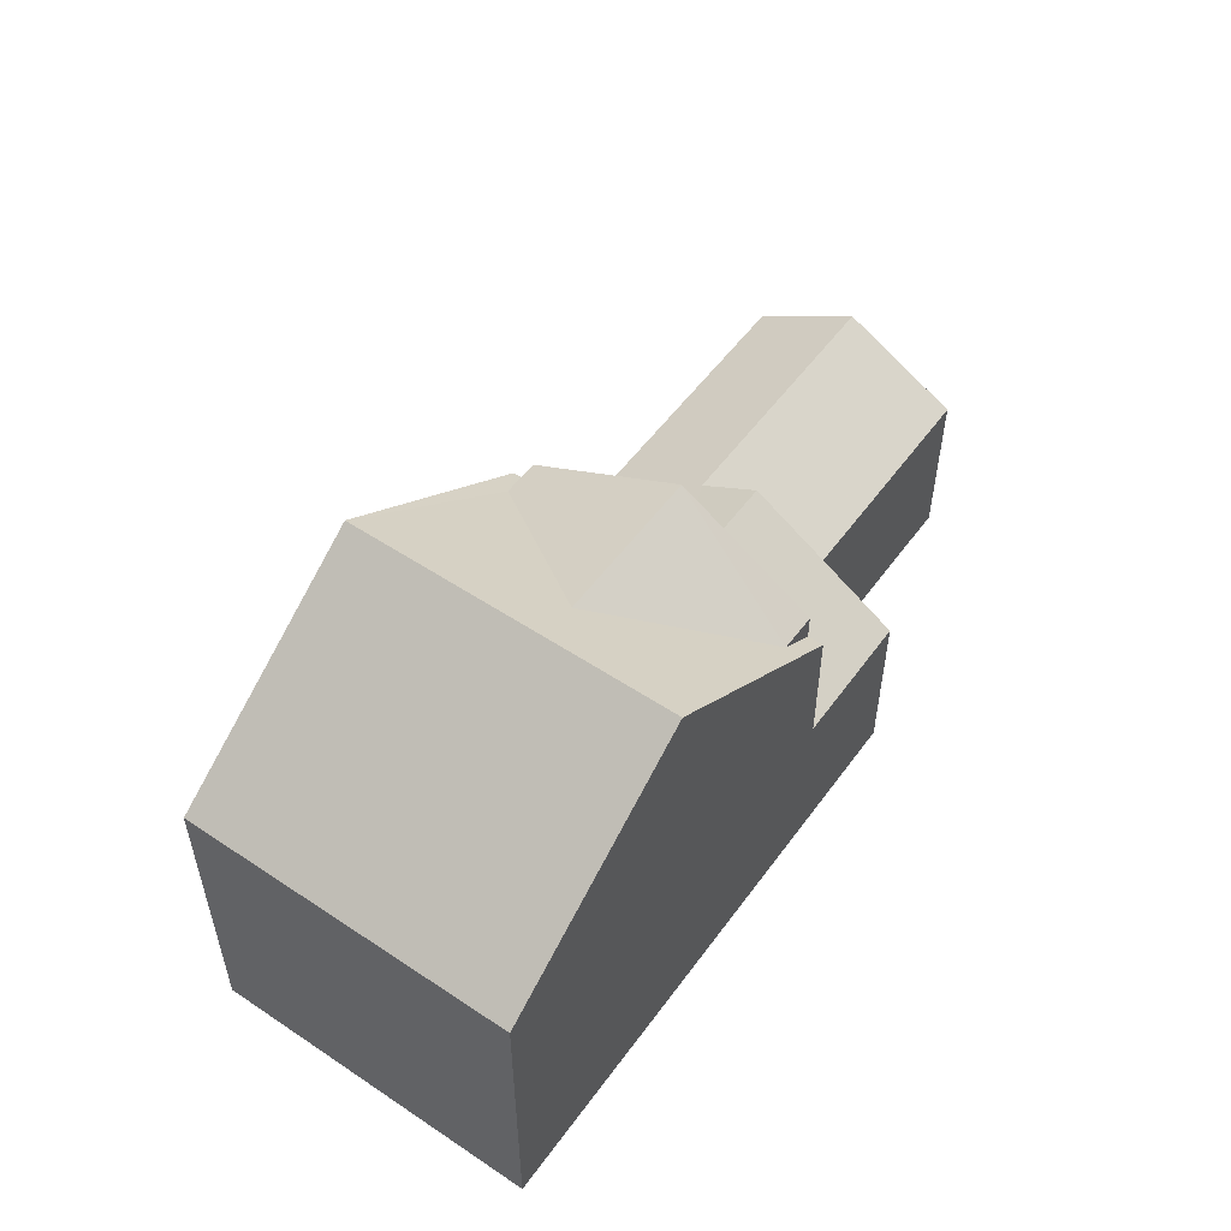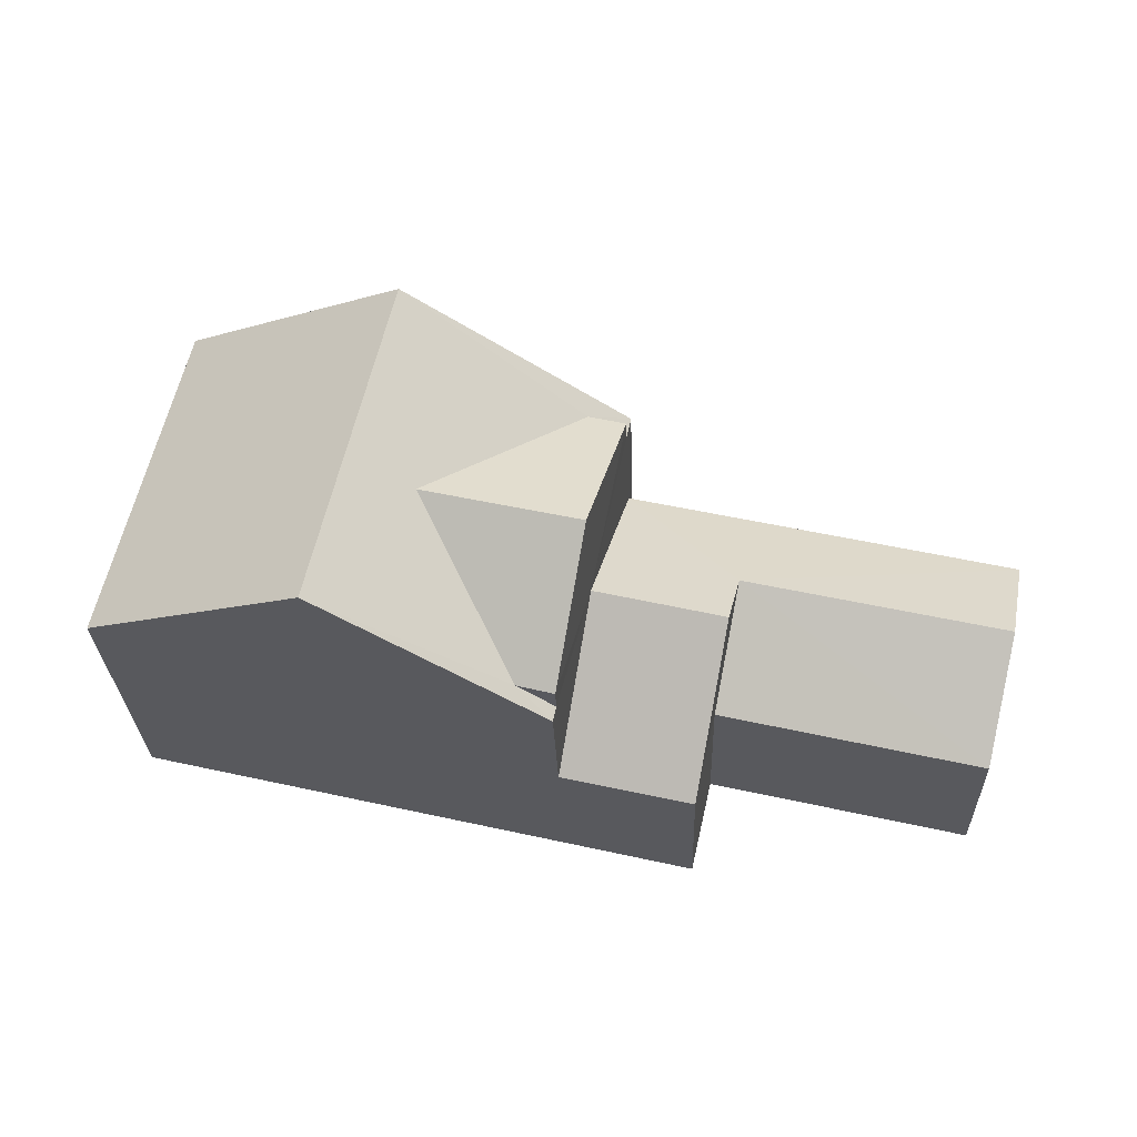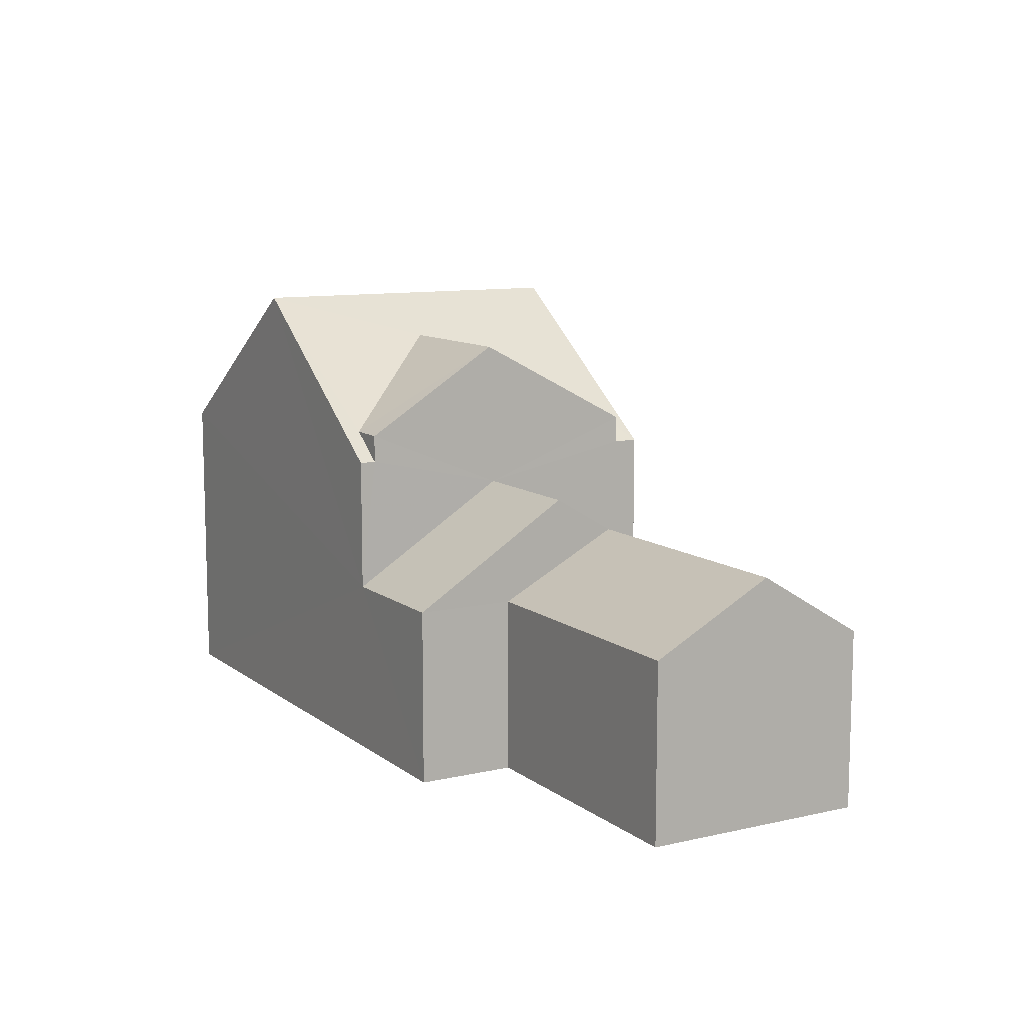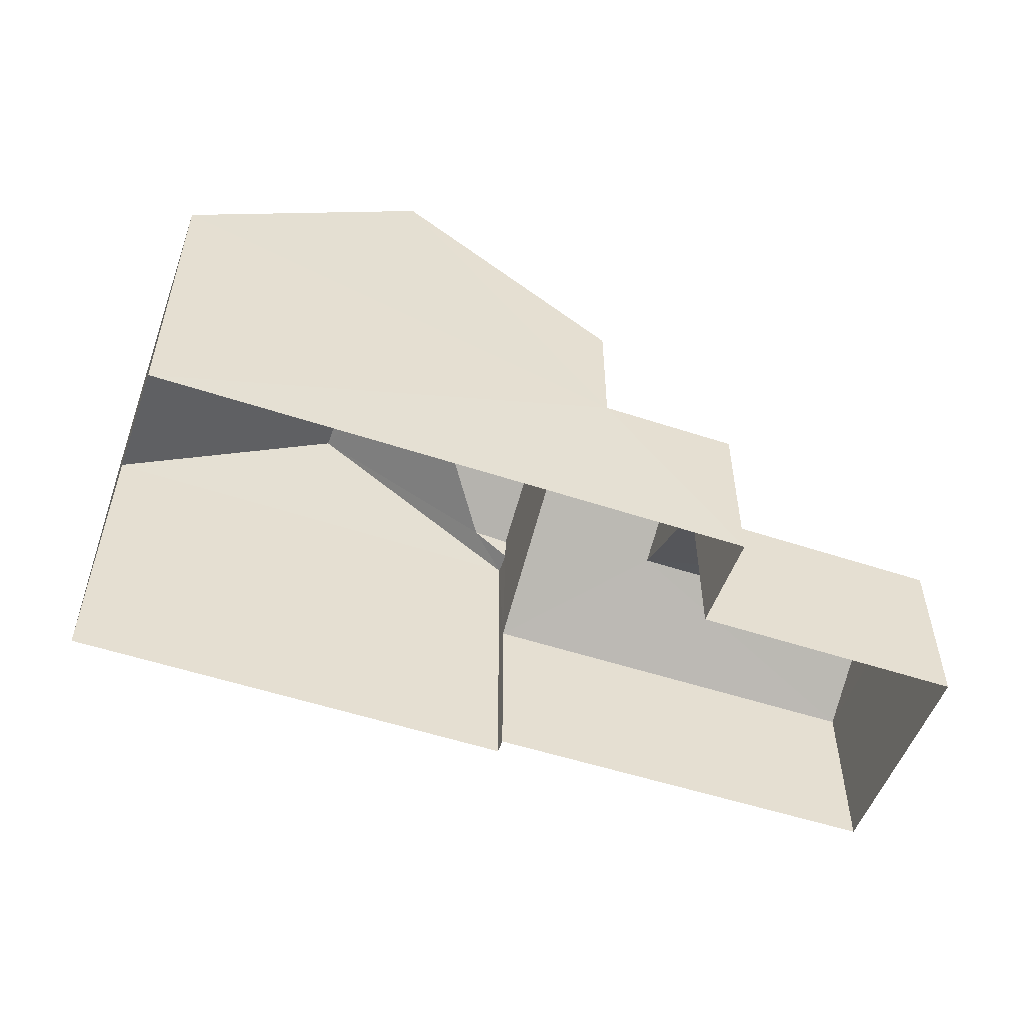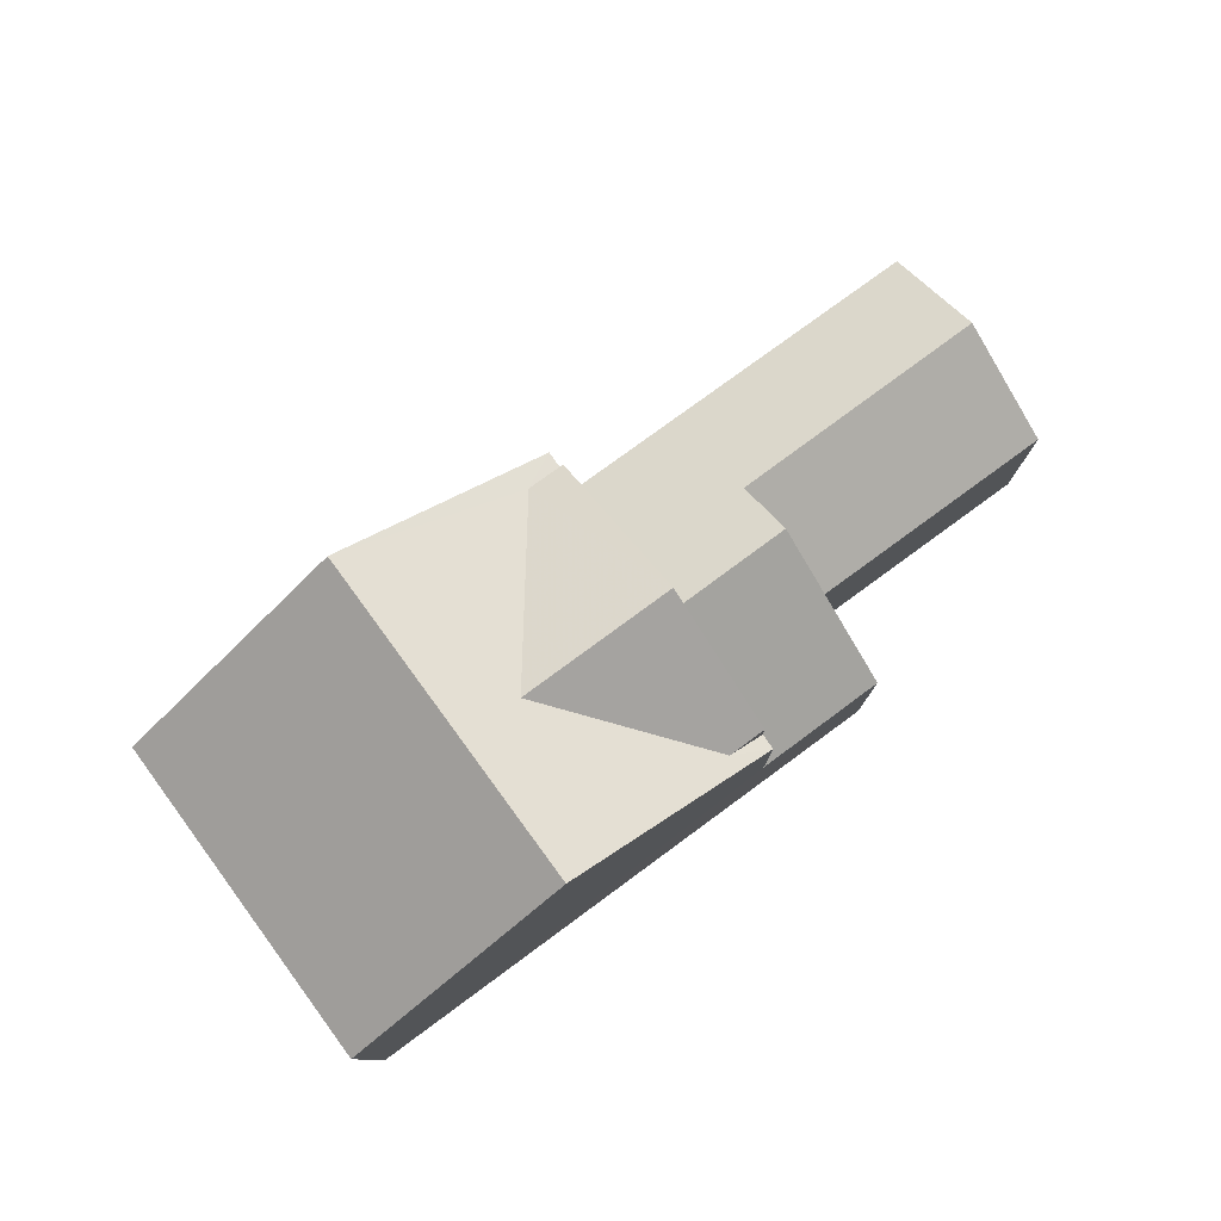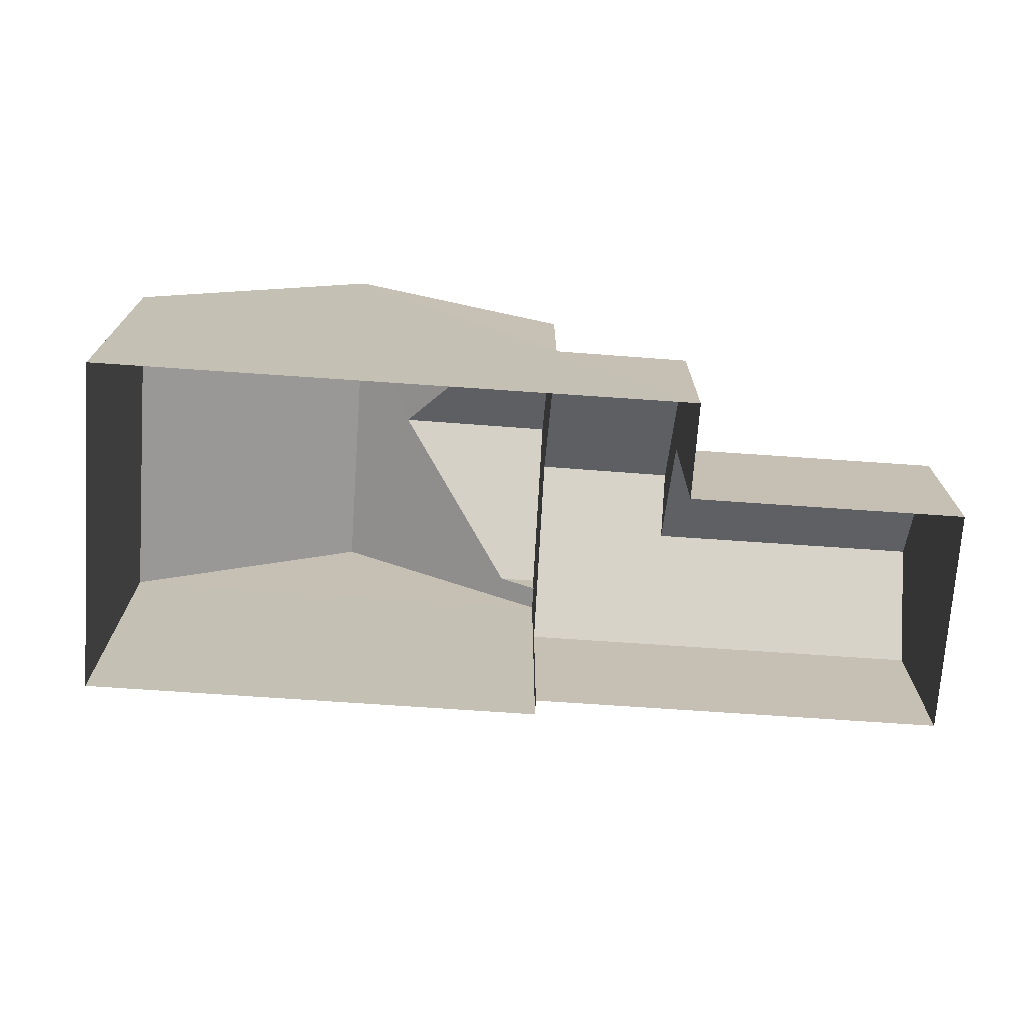
<metadata>
{"format":"obj","ext":"obj","renderer":"f3d","projection":"perspective","resolution":1024,"background":"white","views":[{"elev":53.7,"azim":-67.8,"up":"+Z"},{"elev":-28.5,"azim":2.0,"up":"+Y"},{"elev":10.4,"azim":47.1,"up":"+Z"},{"elev":-53.3,"azim":-32.7,"up":"+Z"},{"elev":78.9,"azim":-49.5,"up":"+Z"},{"elev":-72.1,"azim":-17.1,"up":"+Z"}]}
</metadata>
<code>
v -2.207e+05 -1.258e+05 11.63
v -2.207e+05 -1.258e+05 11.63
v -2.207e+05 -1.258e+05 11.63
v -2.207e+05 -1.258e+05 11.63
v -2.207e+05 -1.258e+05 11.63
v -2.207e+05 -1.258e+05 11.63
v -2.207e+05 -1.258e+05 11.63
v -2.207e+05 -1.258e+05 11.63
v -2.207e+05 -1.258e+05 16.45
v -2.207e+05 -1.258e+05 15.17
v -2.207e+05 -1.258e+05 16.45
v -2.207e+05 -1.258e+05 15.17
v -2.207e+05 -1.258e+05 20.99
v -2.207e+05 -1.258e+05 17.83
v -2.207e+05 -1.258e+05 20.99
v -2.207e+05 -1.258e+05 17.83
v -2.207e+05 -1.258e+05 15.17
v -2.207e+05 -1.258e+05 17.18
v -2.207e+05 -1.258e+05 17.18
v -2.207e+05 -1.258e+05 15.17
v -2.207e+05 -1.258e+05 18.37
v -2.207e+05 -1.258e+05 20.11
v -2.207e+05 -1.258e+05 18.37
v -2.207e+05 -1.258e+05 20.11
v -2.207e+05 -1.258e+05 17.83
v -2.207e+05 -1.258e+05 17.83
v -2.207e+05 -1.258e+05 17.83
v -2.207e+05 -1.258e+05 18.37
v -2.207e+05 -1.258e+05 17.83
v -2.207e+05 -1.258e+05 15.17
v -2.207e+05 -1.258e+05 15.17
v -2.207e+05 -1.258e+05 18.37
f 1 2 3
f 4 3 5
f 1 6 2
f 7 5 8
f 5 2 8
f 3 2 5
f 9 10 11
f 9 12 10
f 13 14 15
f 13 16 14
f 11 17 9
f 18 9 19
f 19 9 20
f 9 17 20
f 21 22 23
f 21 24 22
f 25 21 26
f 27 28 29
f 13 21 25
f 29 28 15
f 24 13 15
f 28 24 15
f 24 21 13
f 19 30 31
f 18 19 31
f 28 32 22
f 24 28 22
f 28 27 32
f 5 7 10
f 12 5 10
f 7 8 10
f 10 17 11
f 10 8 17
f 15 14 30
f 29 15 30
f 14 3 30
f 30 3 4
f 30 4 31
f 8 20 17
f 8 2 20
f 26 21 23
f 25 6 16
f 25 16 13
f 6 1 16
f 16 1 3
f 14 16 3
f 19 22 32
f 23 22 19
f 27 29 30
f 19 32 27
f 26 23 19
f 25 26 20
f 25 20 6
f 6 20 2
f 19 27 30
f 20 26 19
f 4 5 31
f 31 12 18
f 18 12 9
f 5 12 31

</code>
